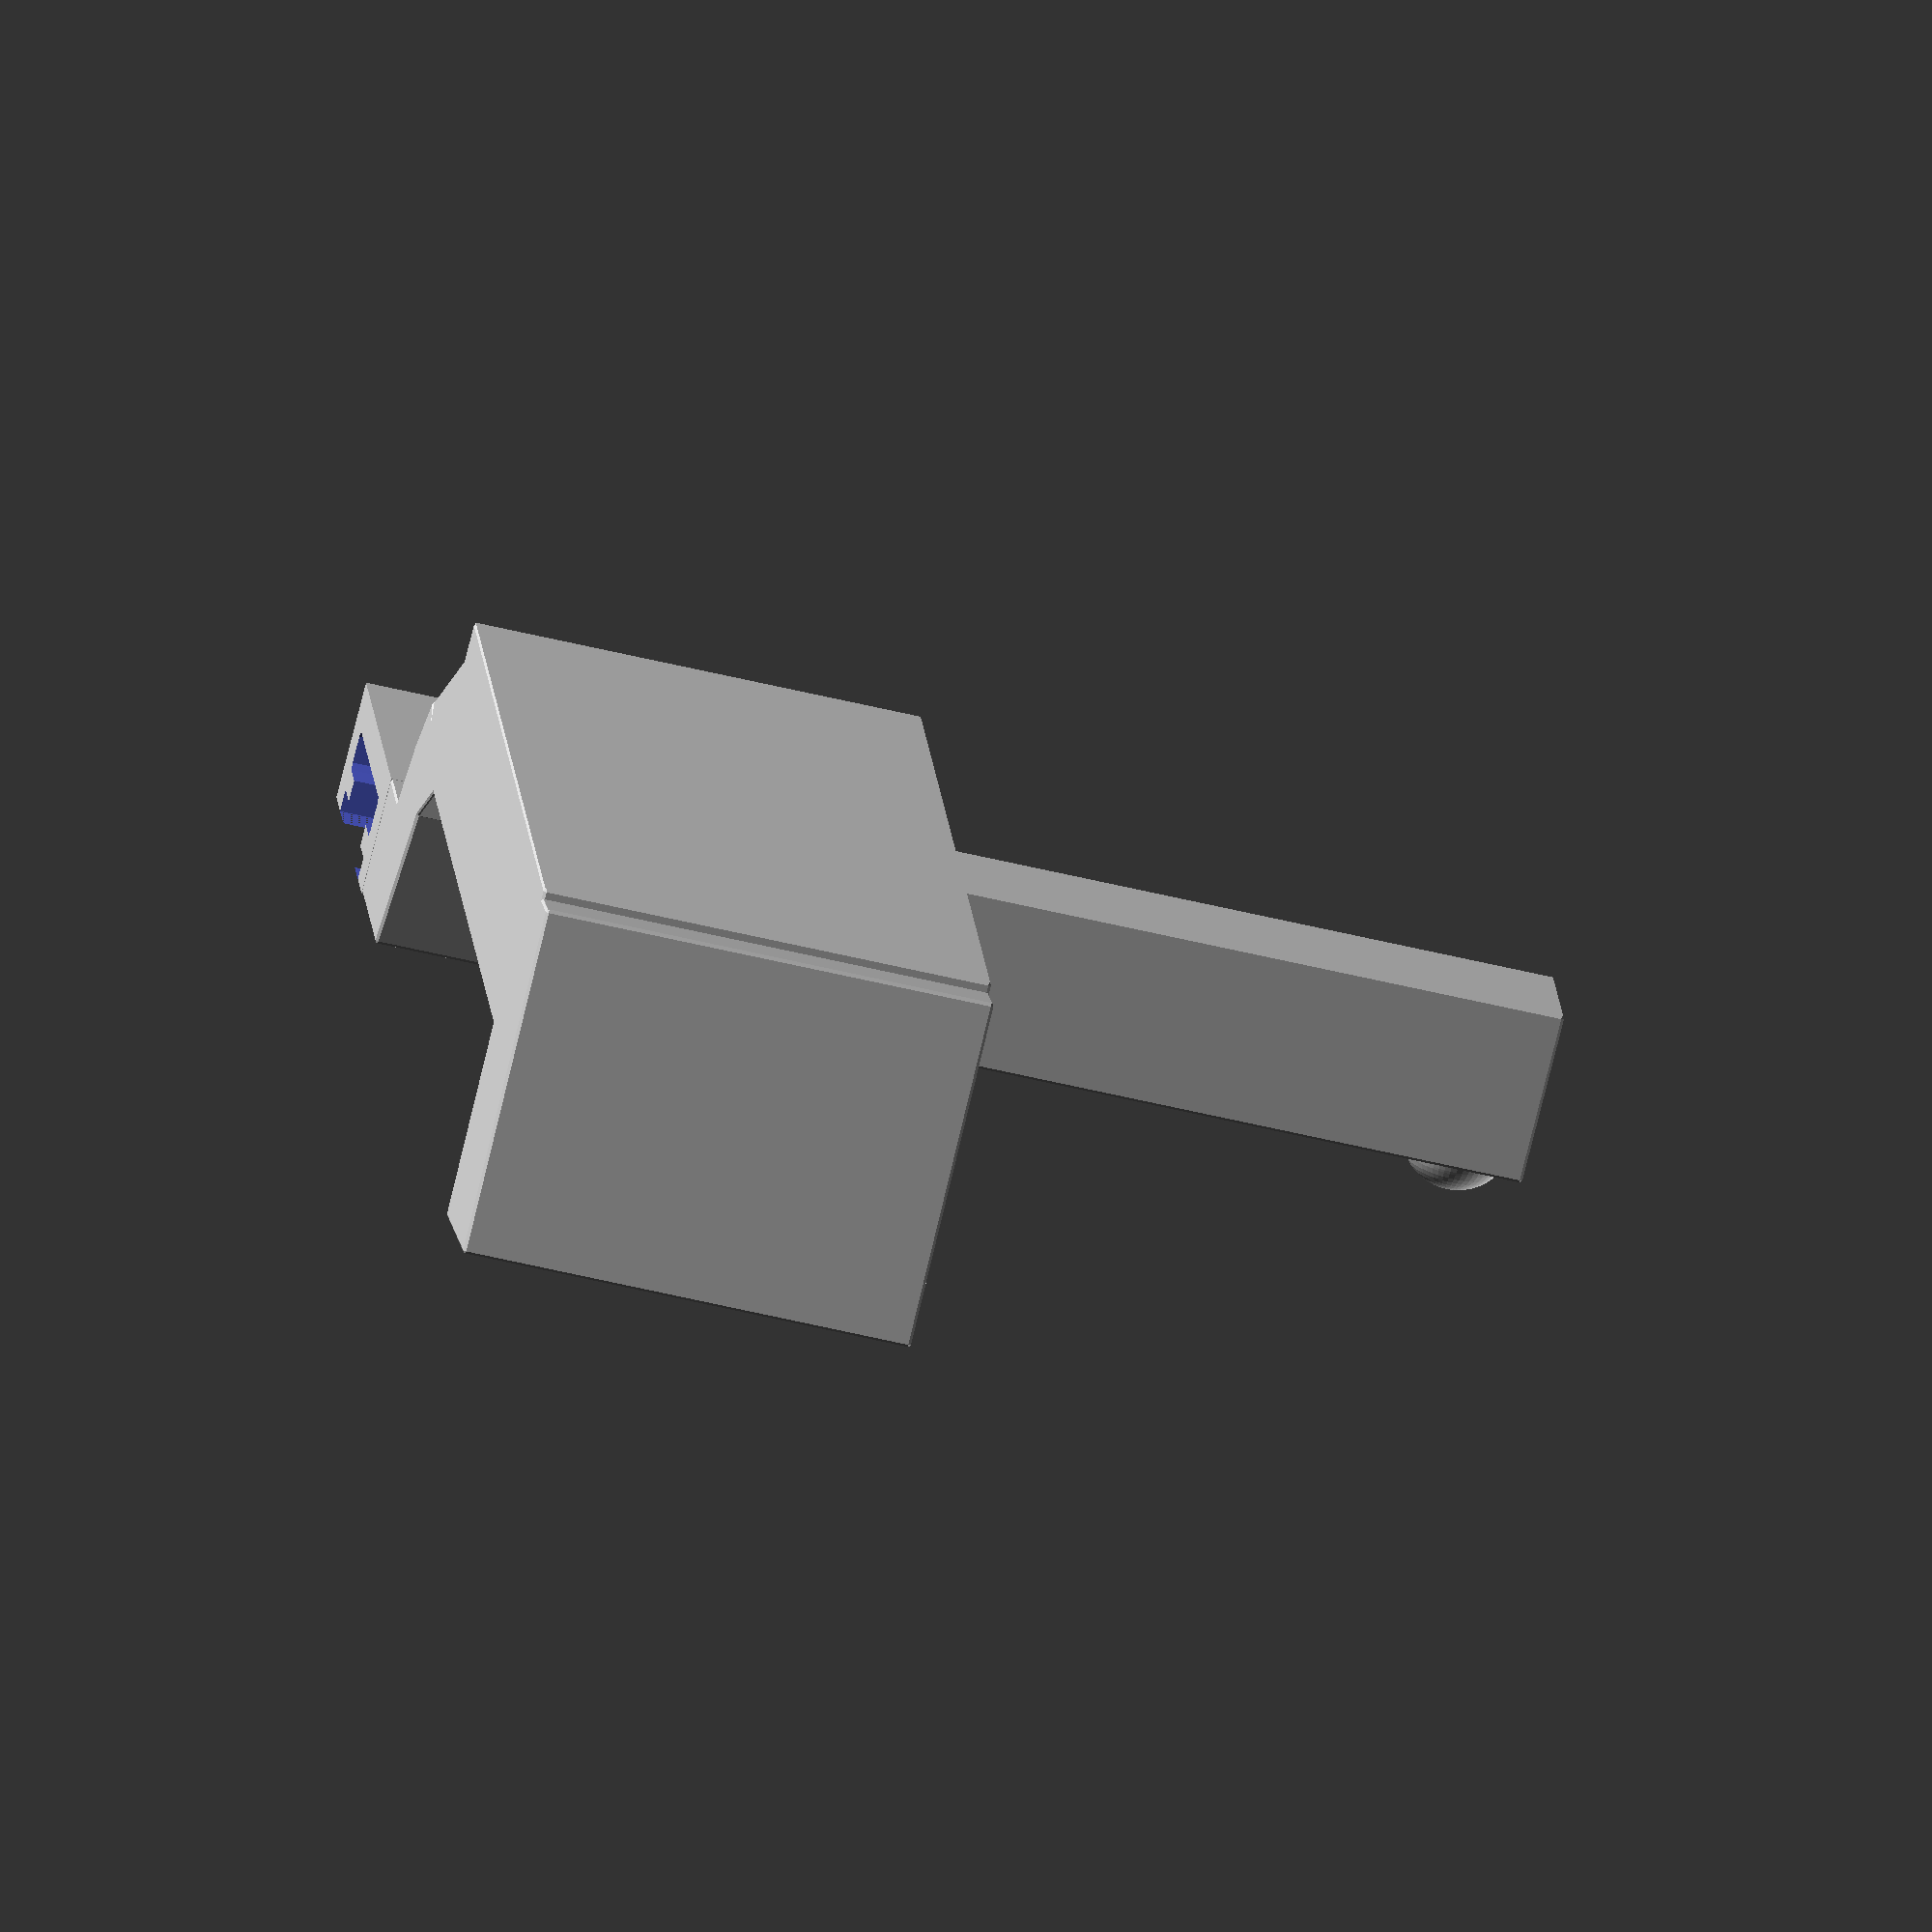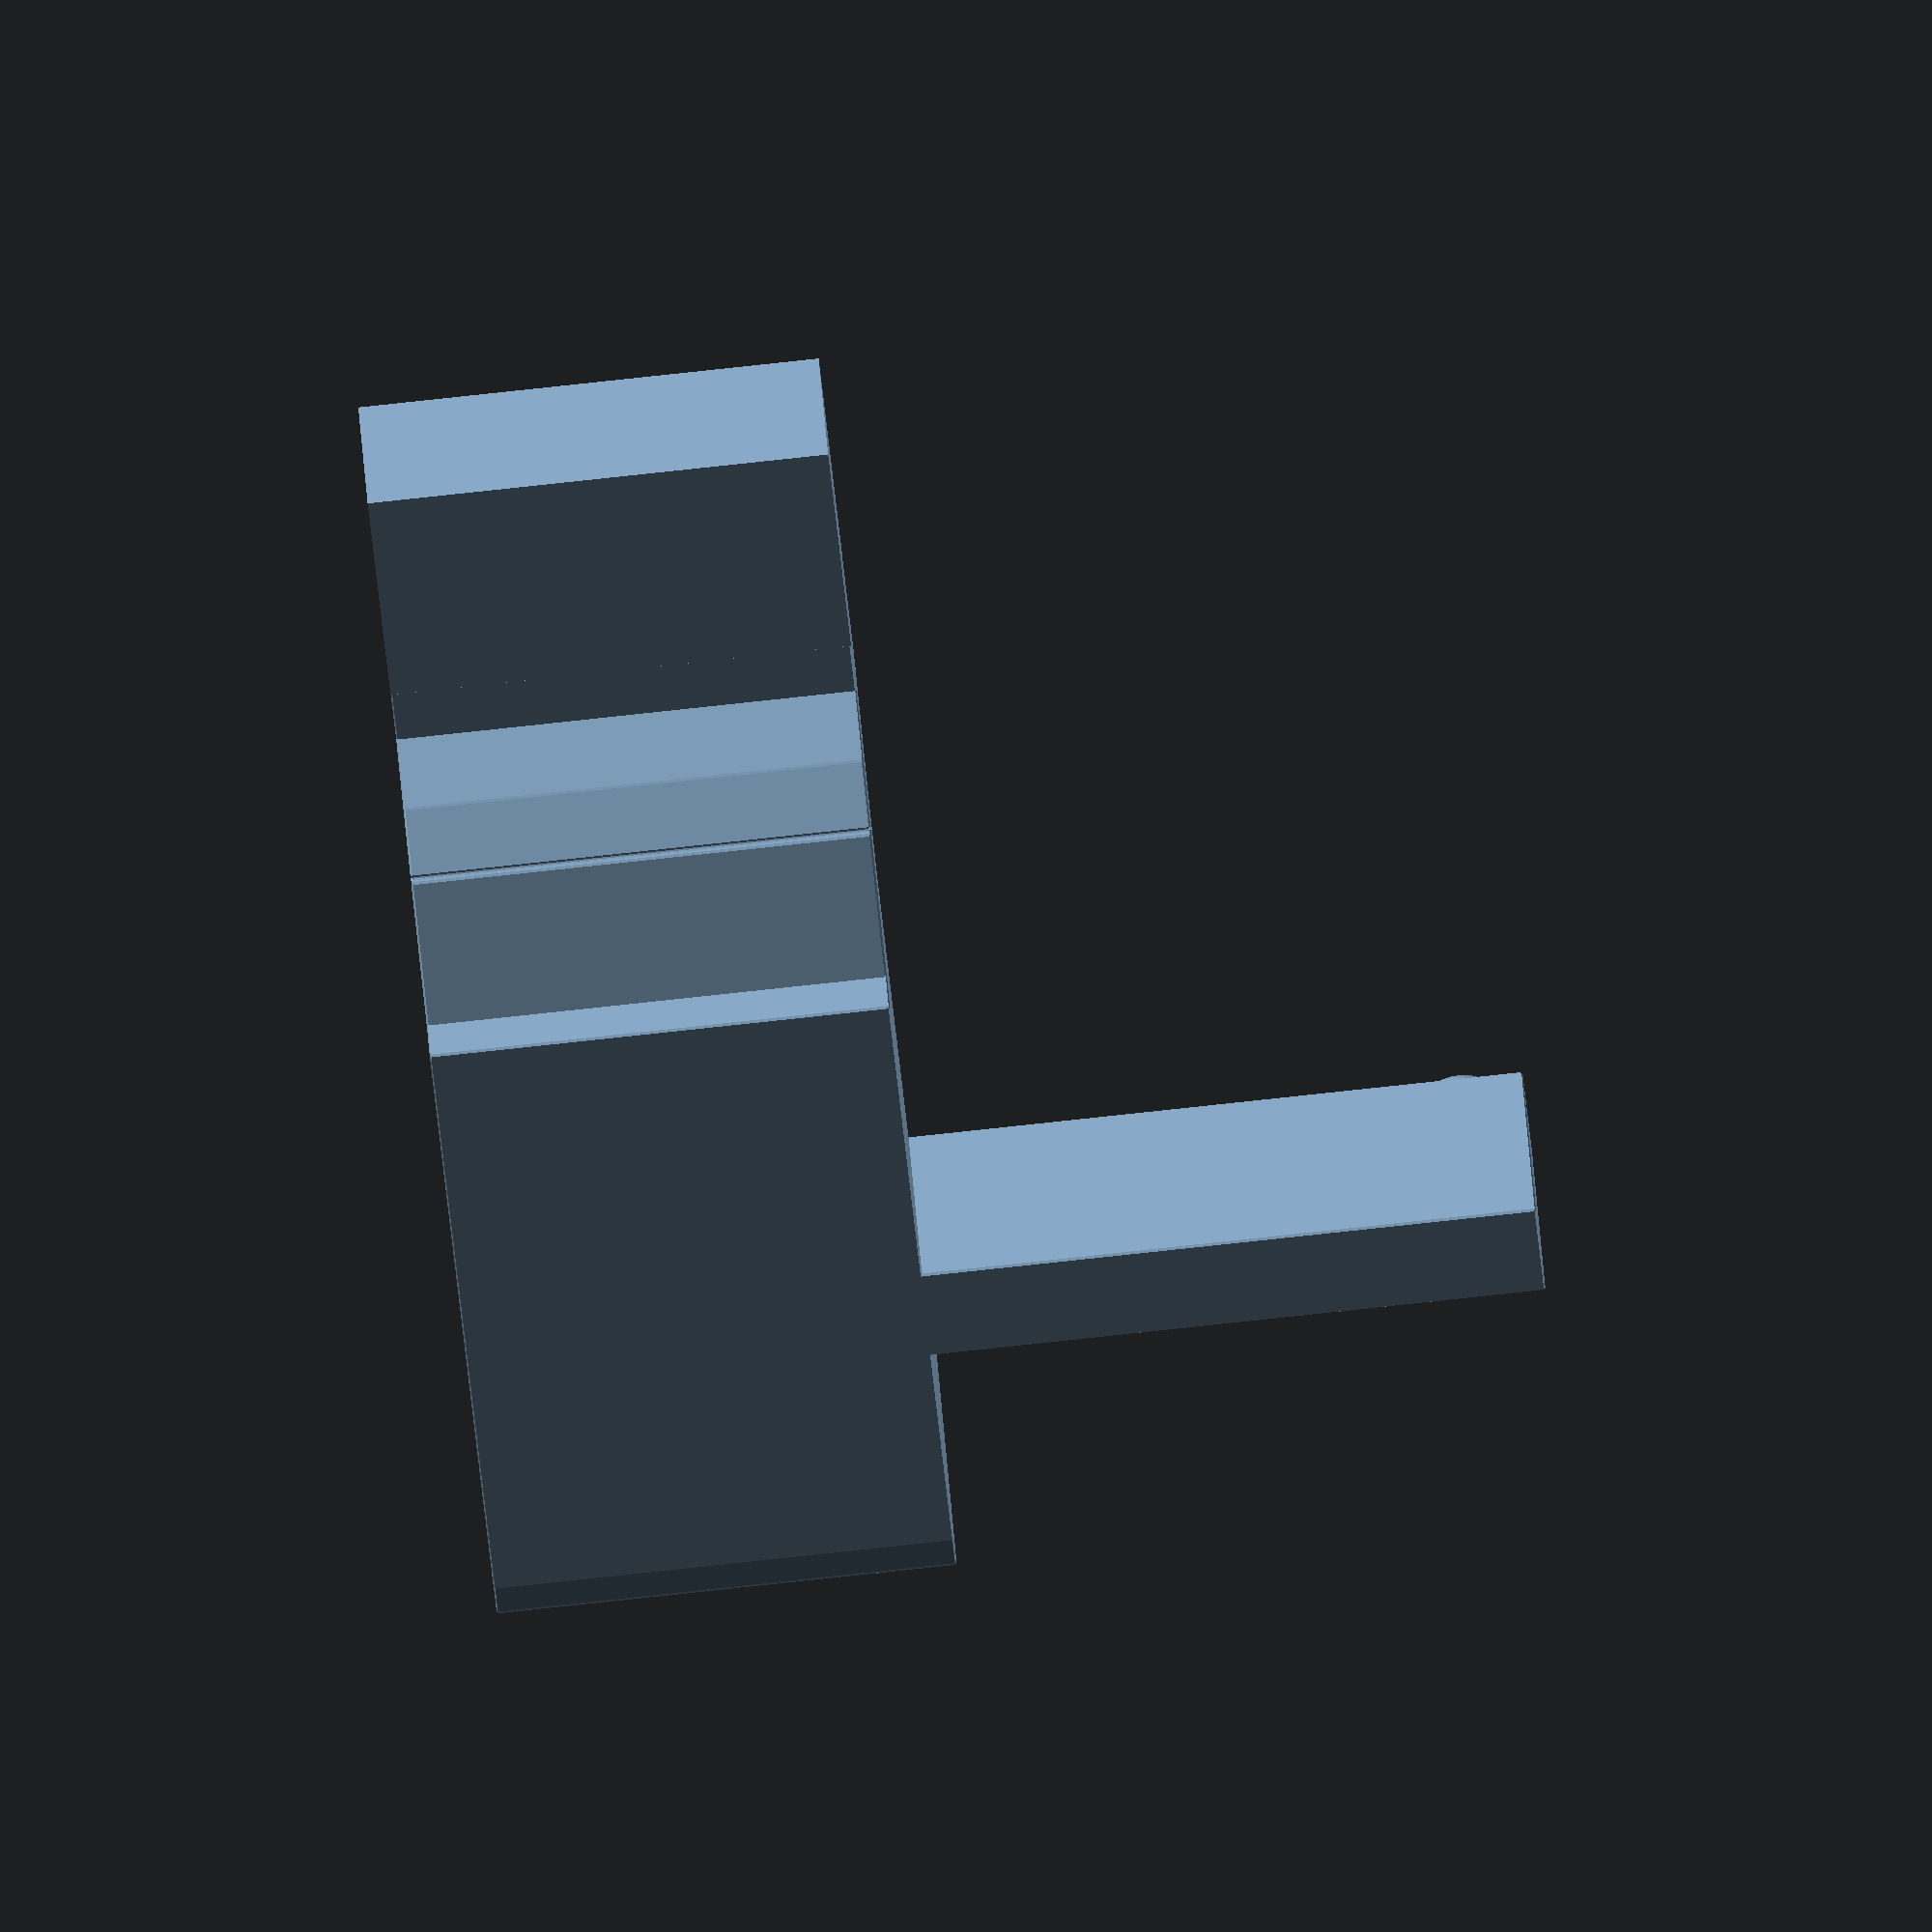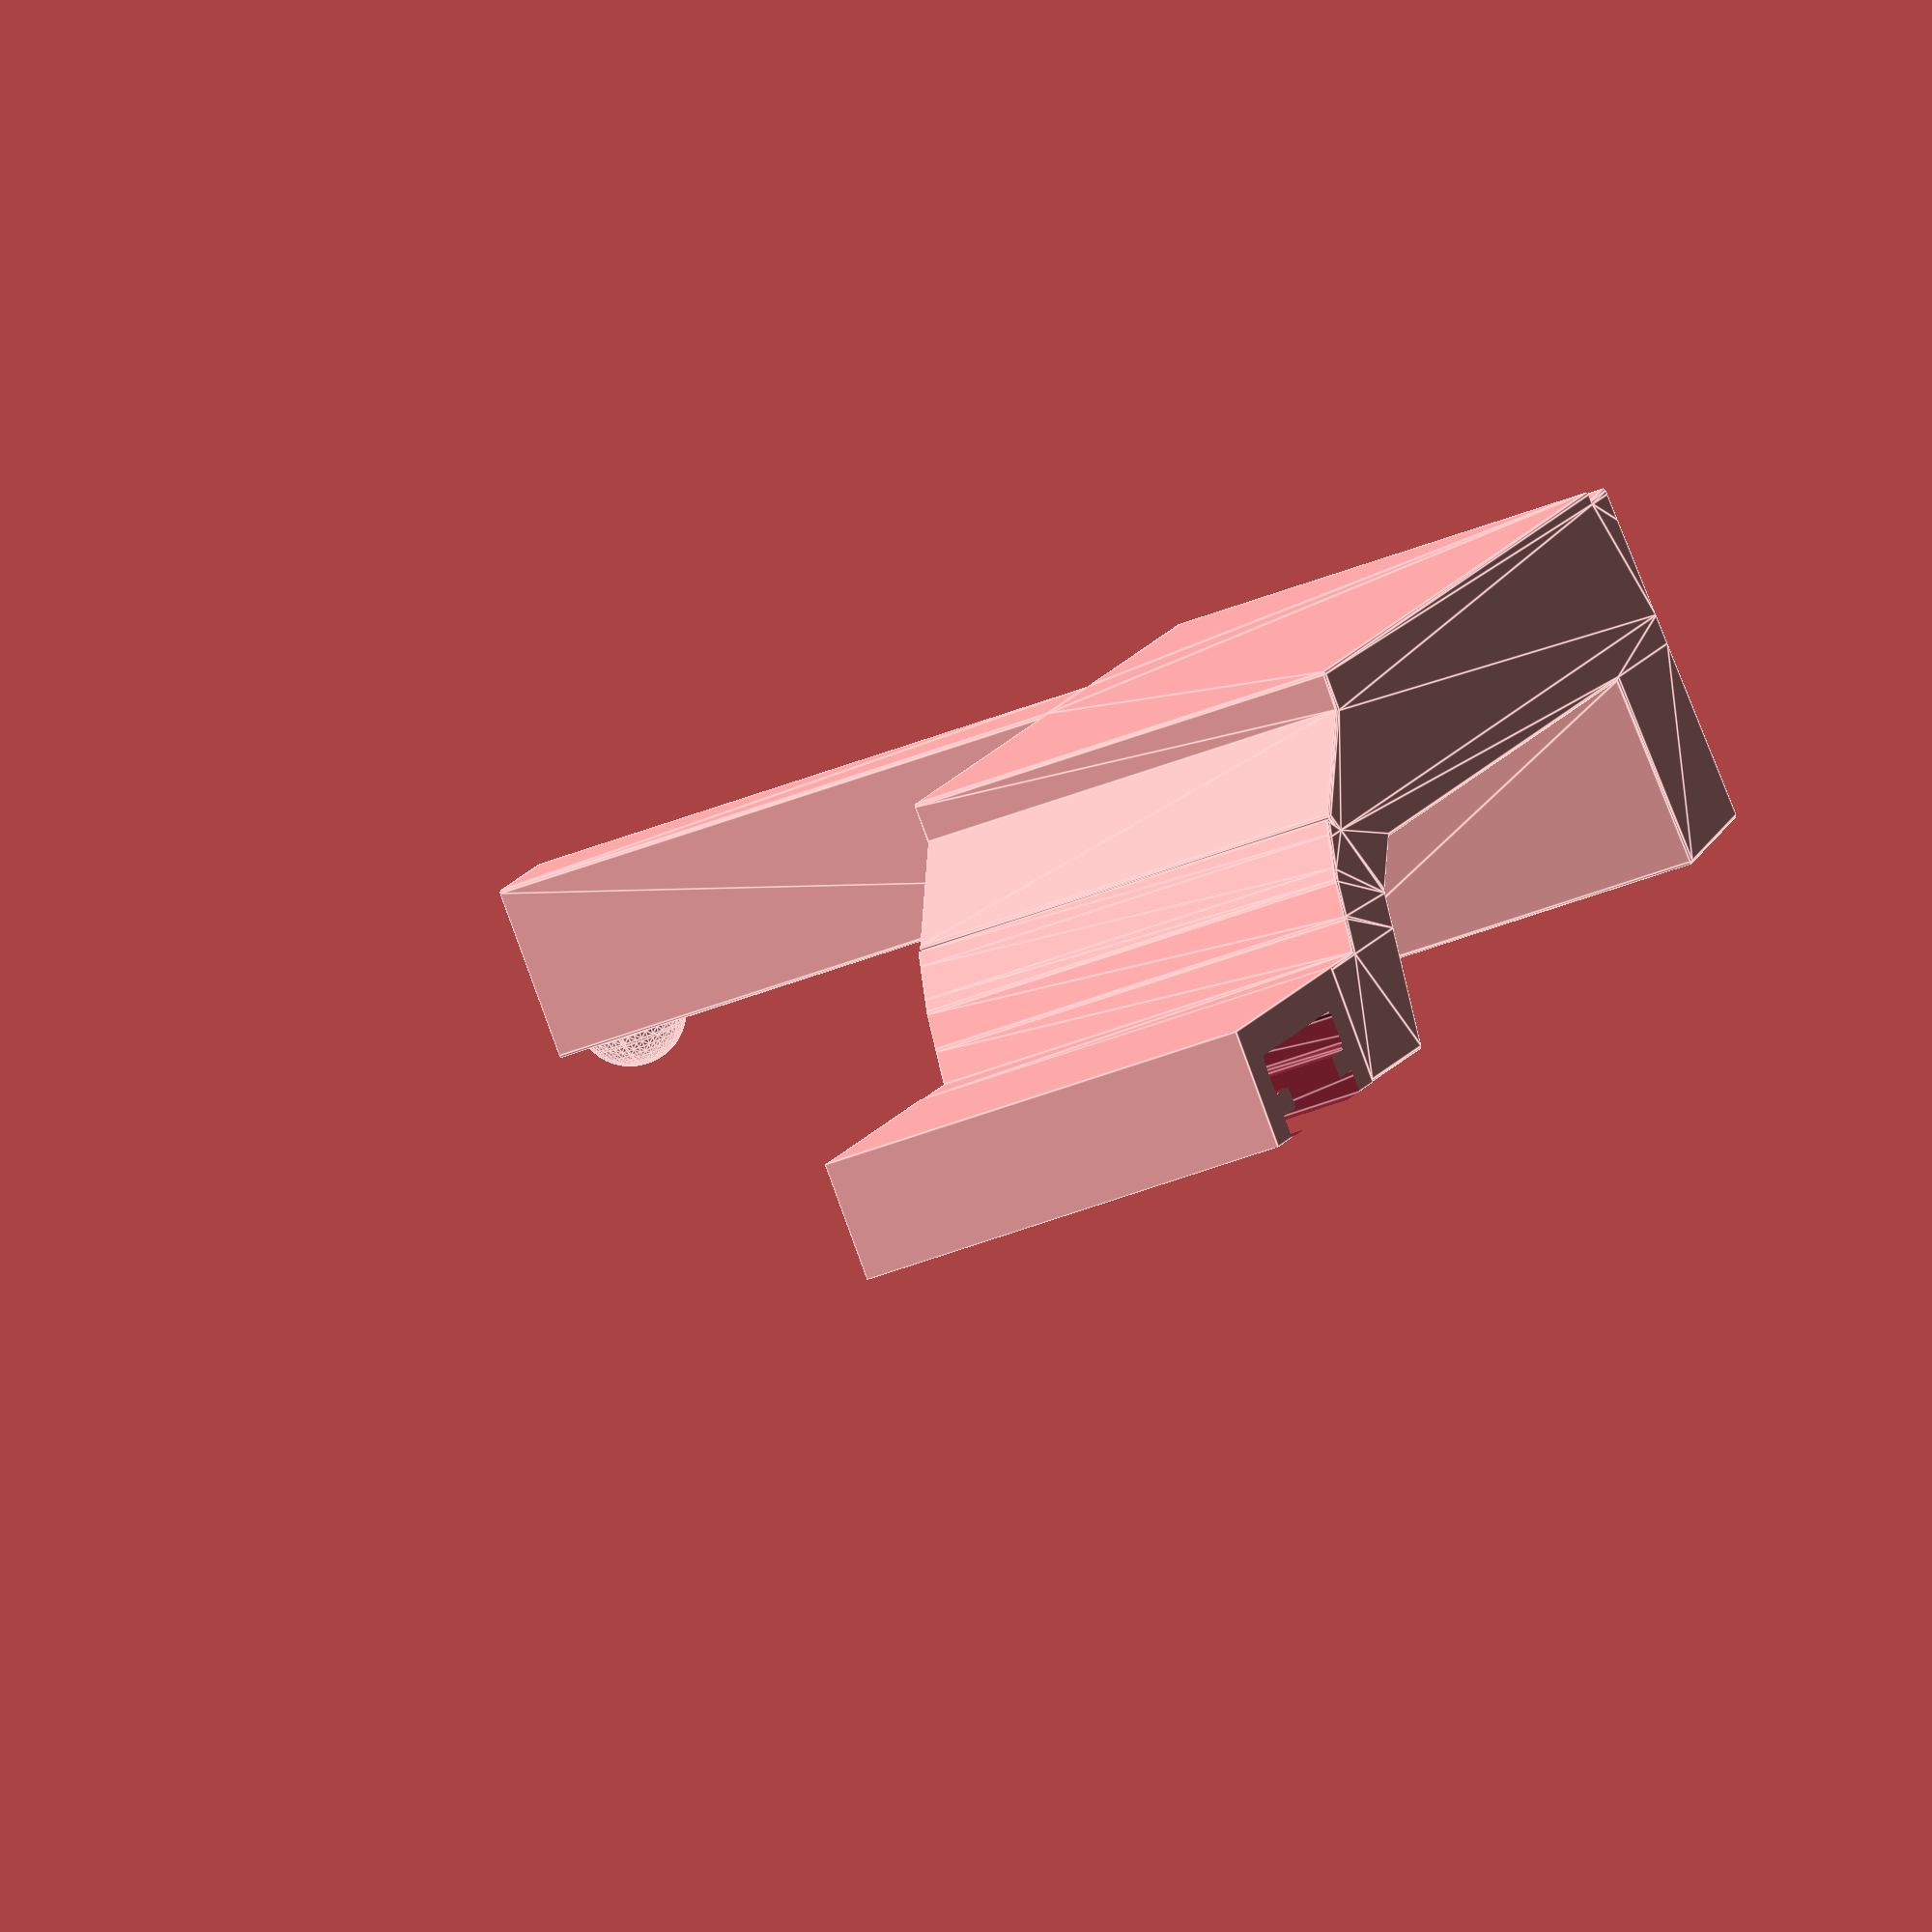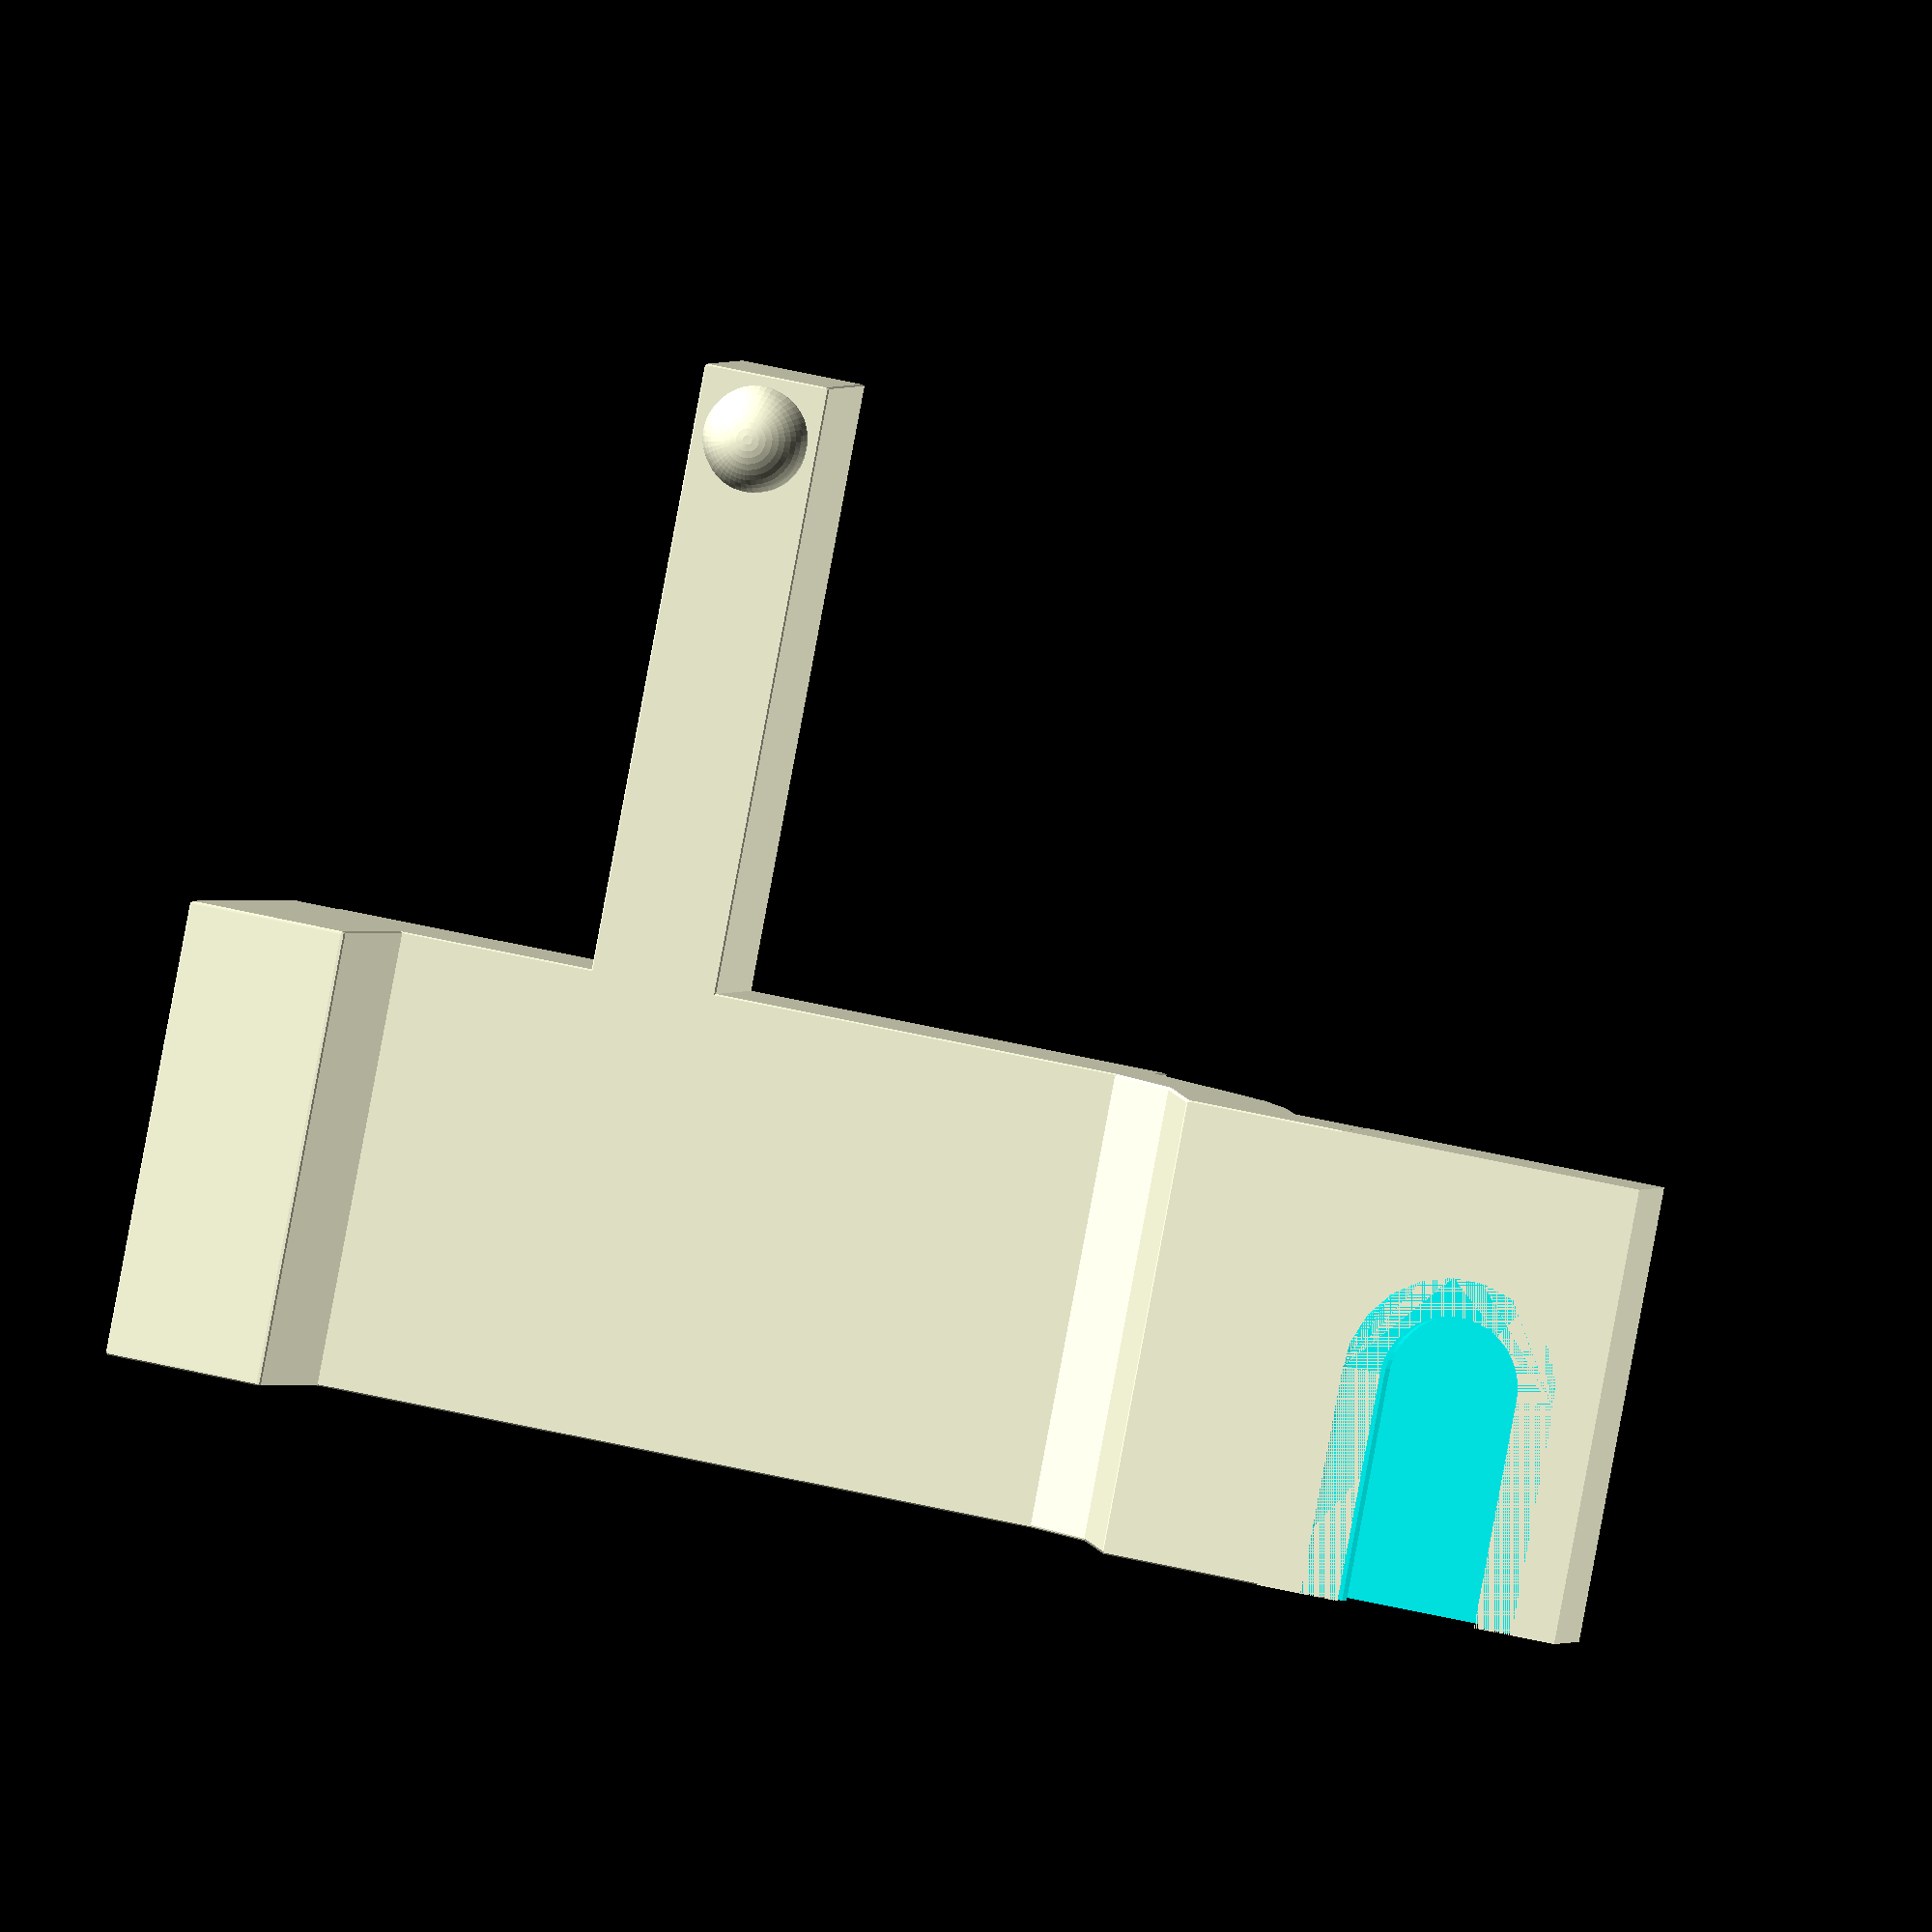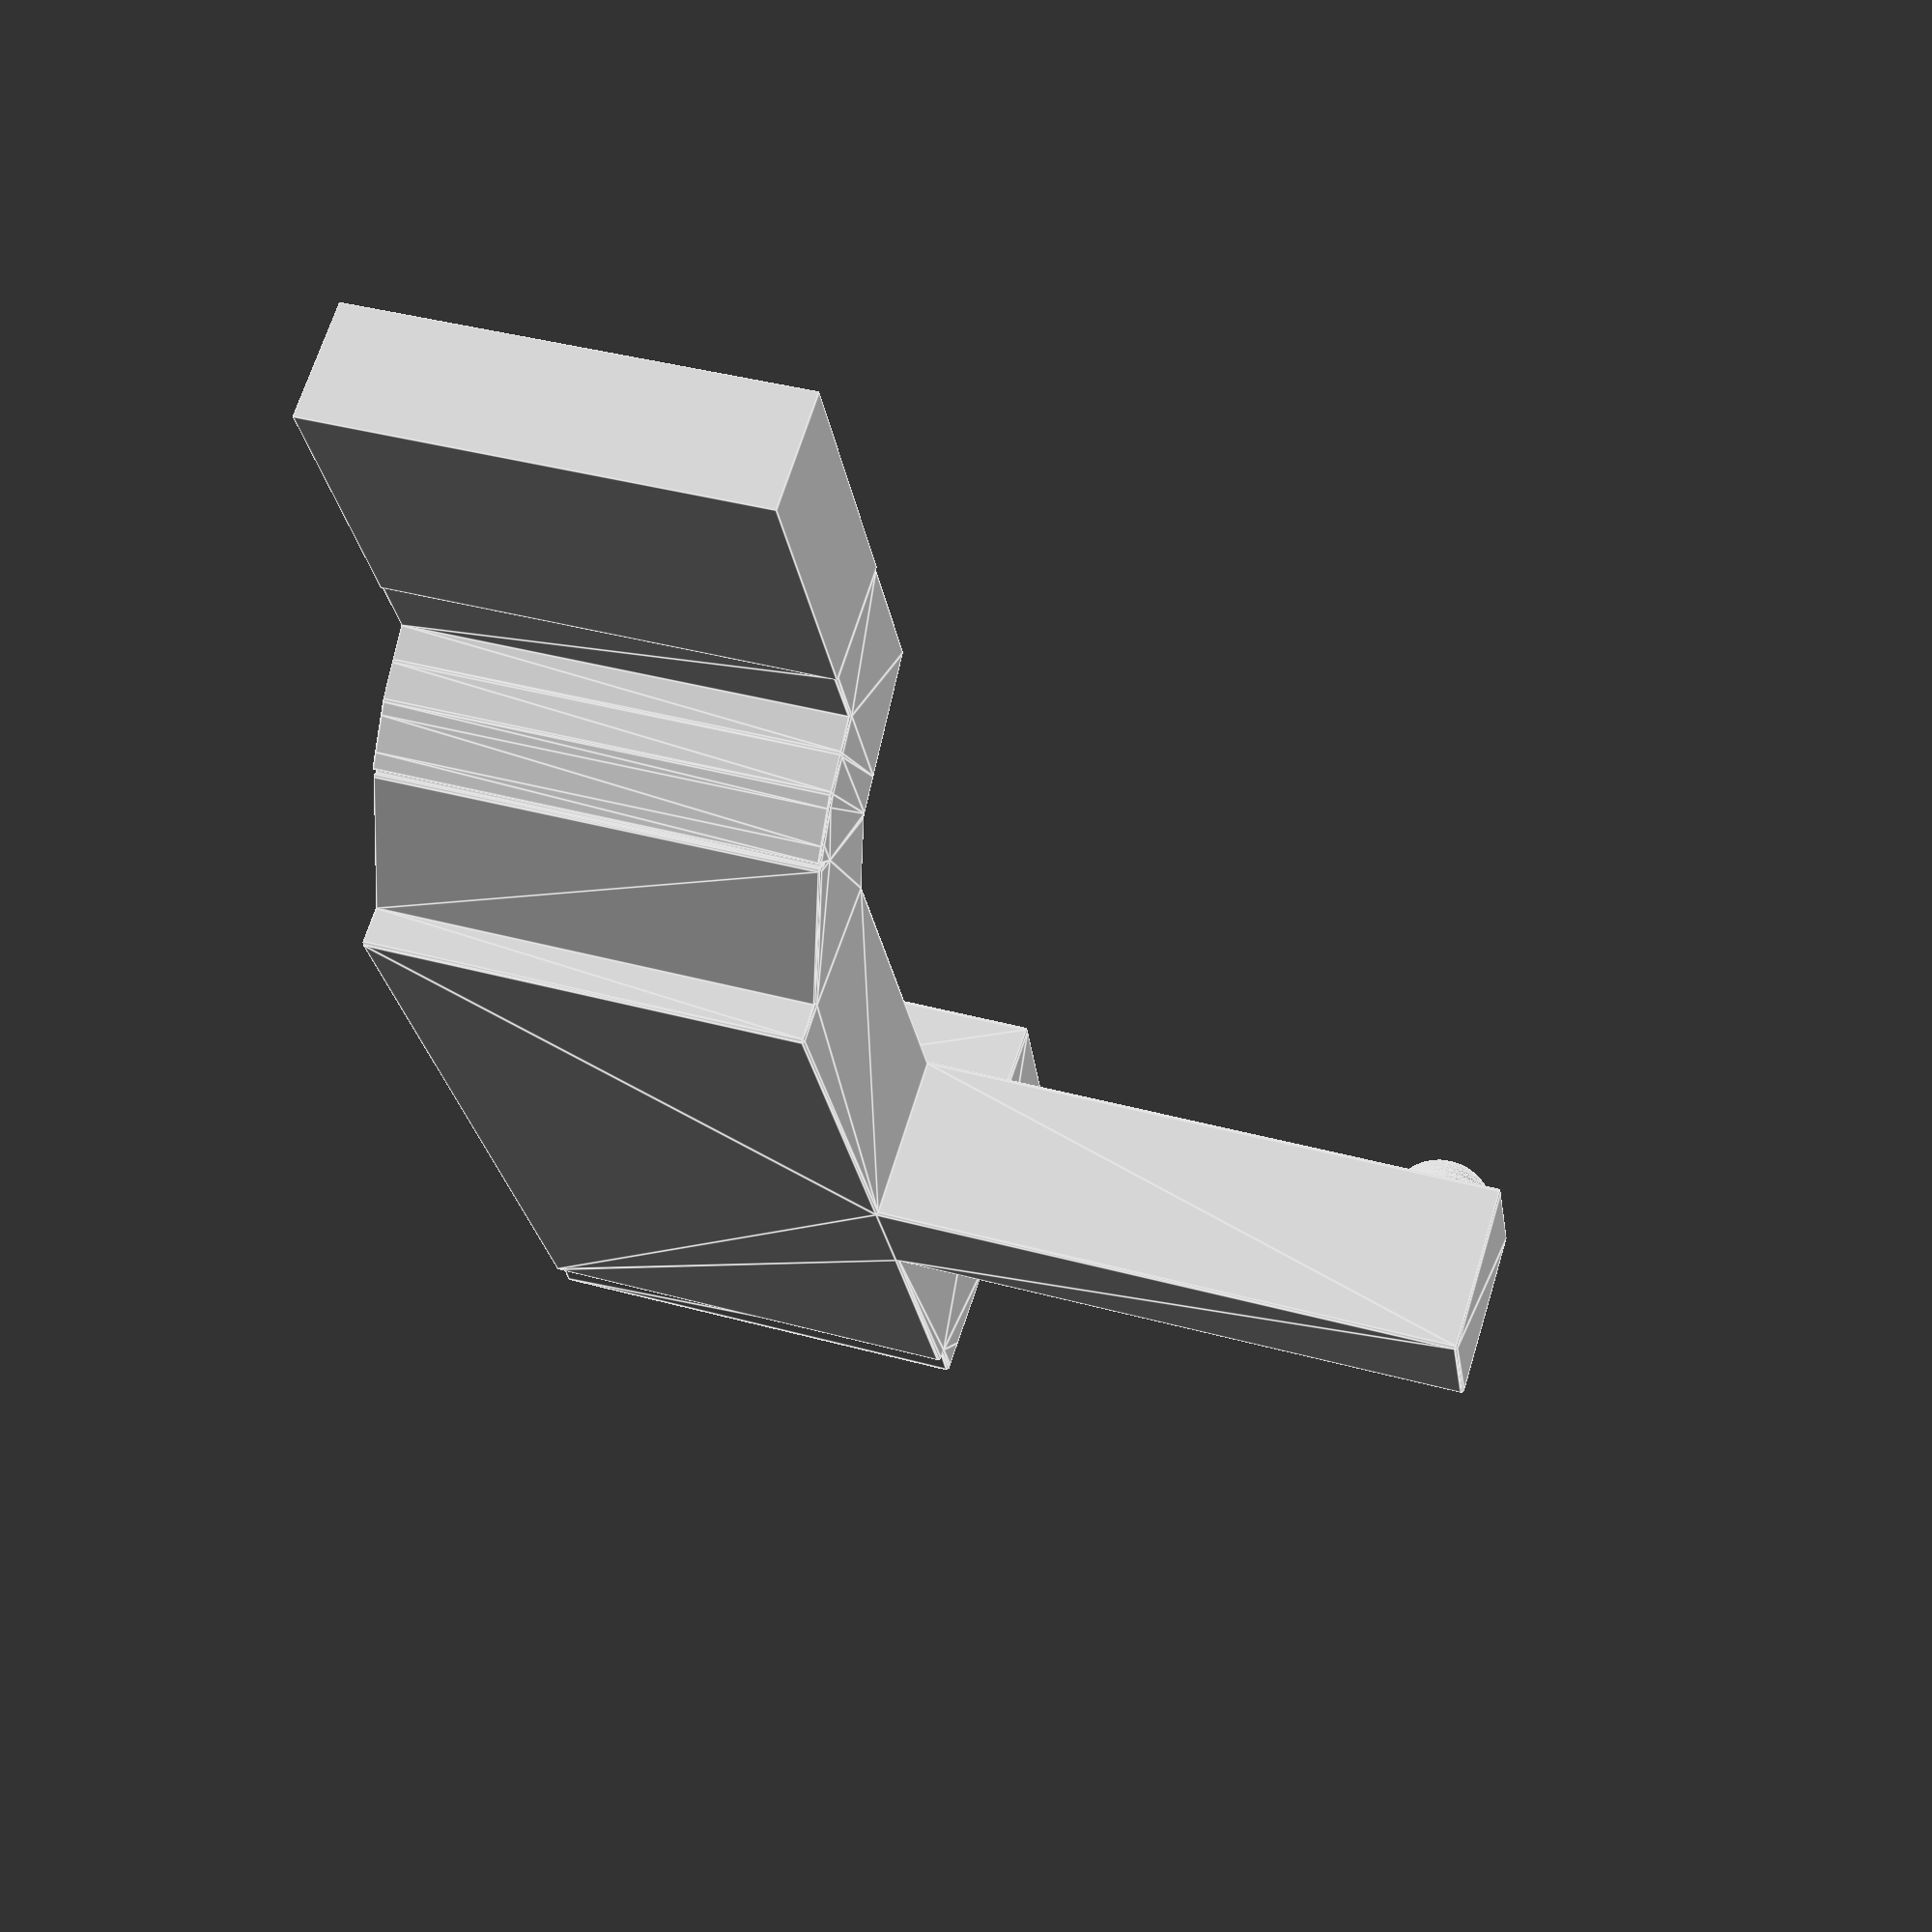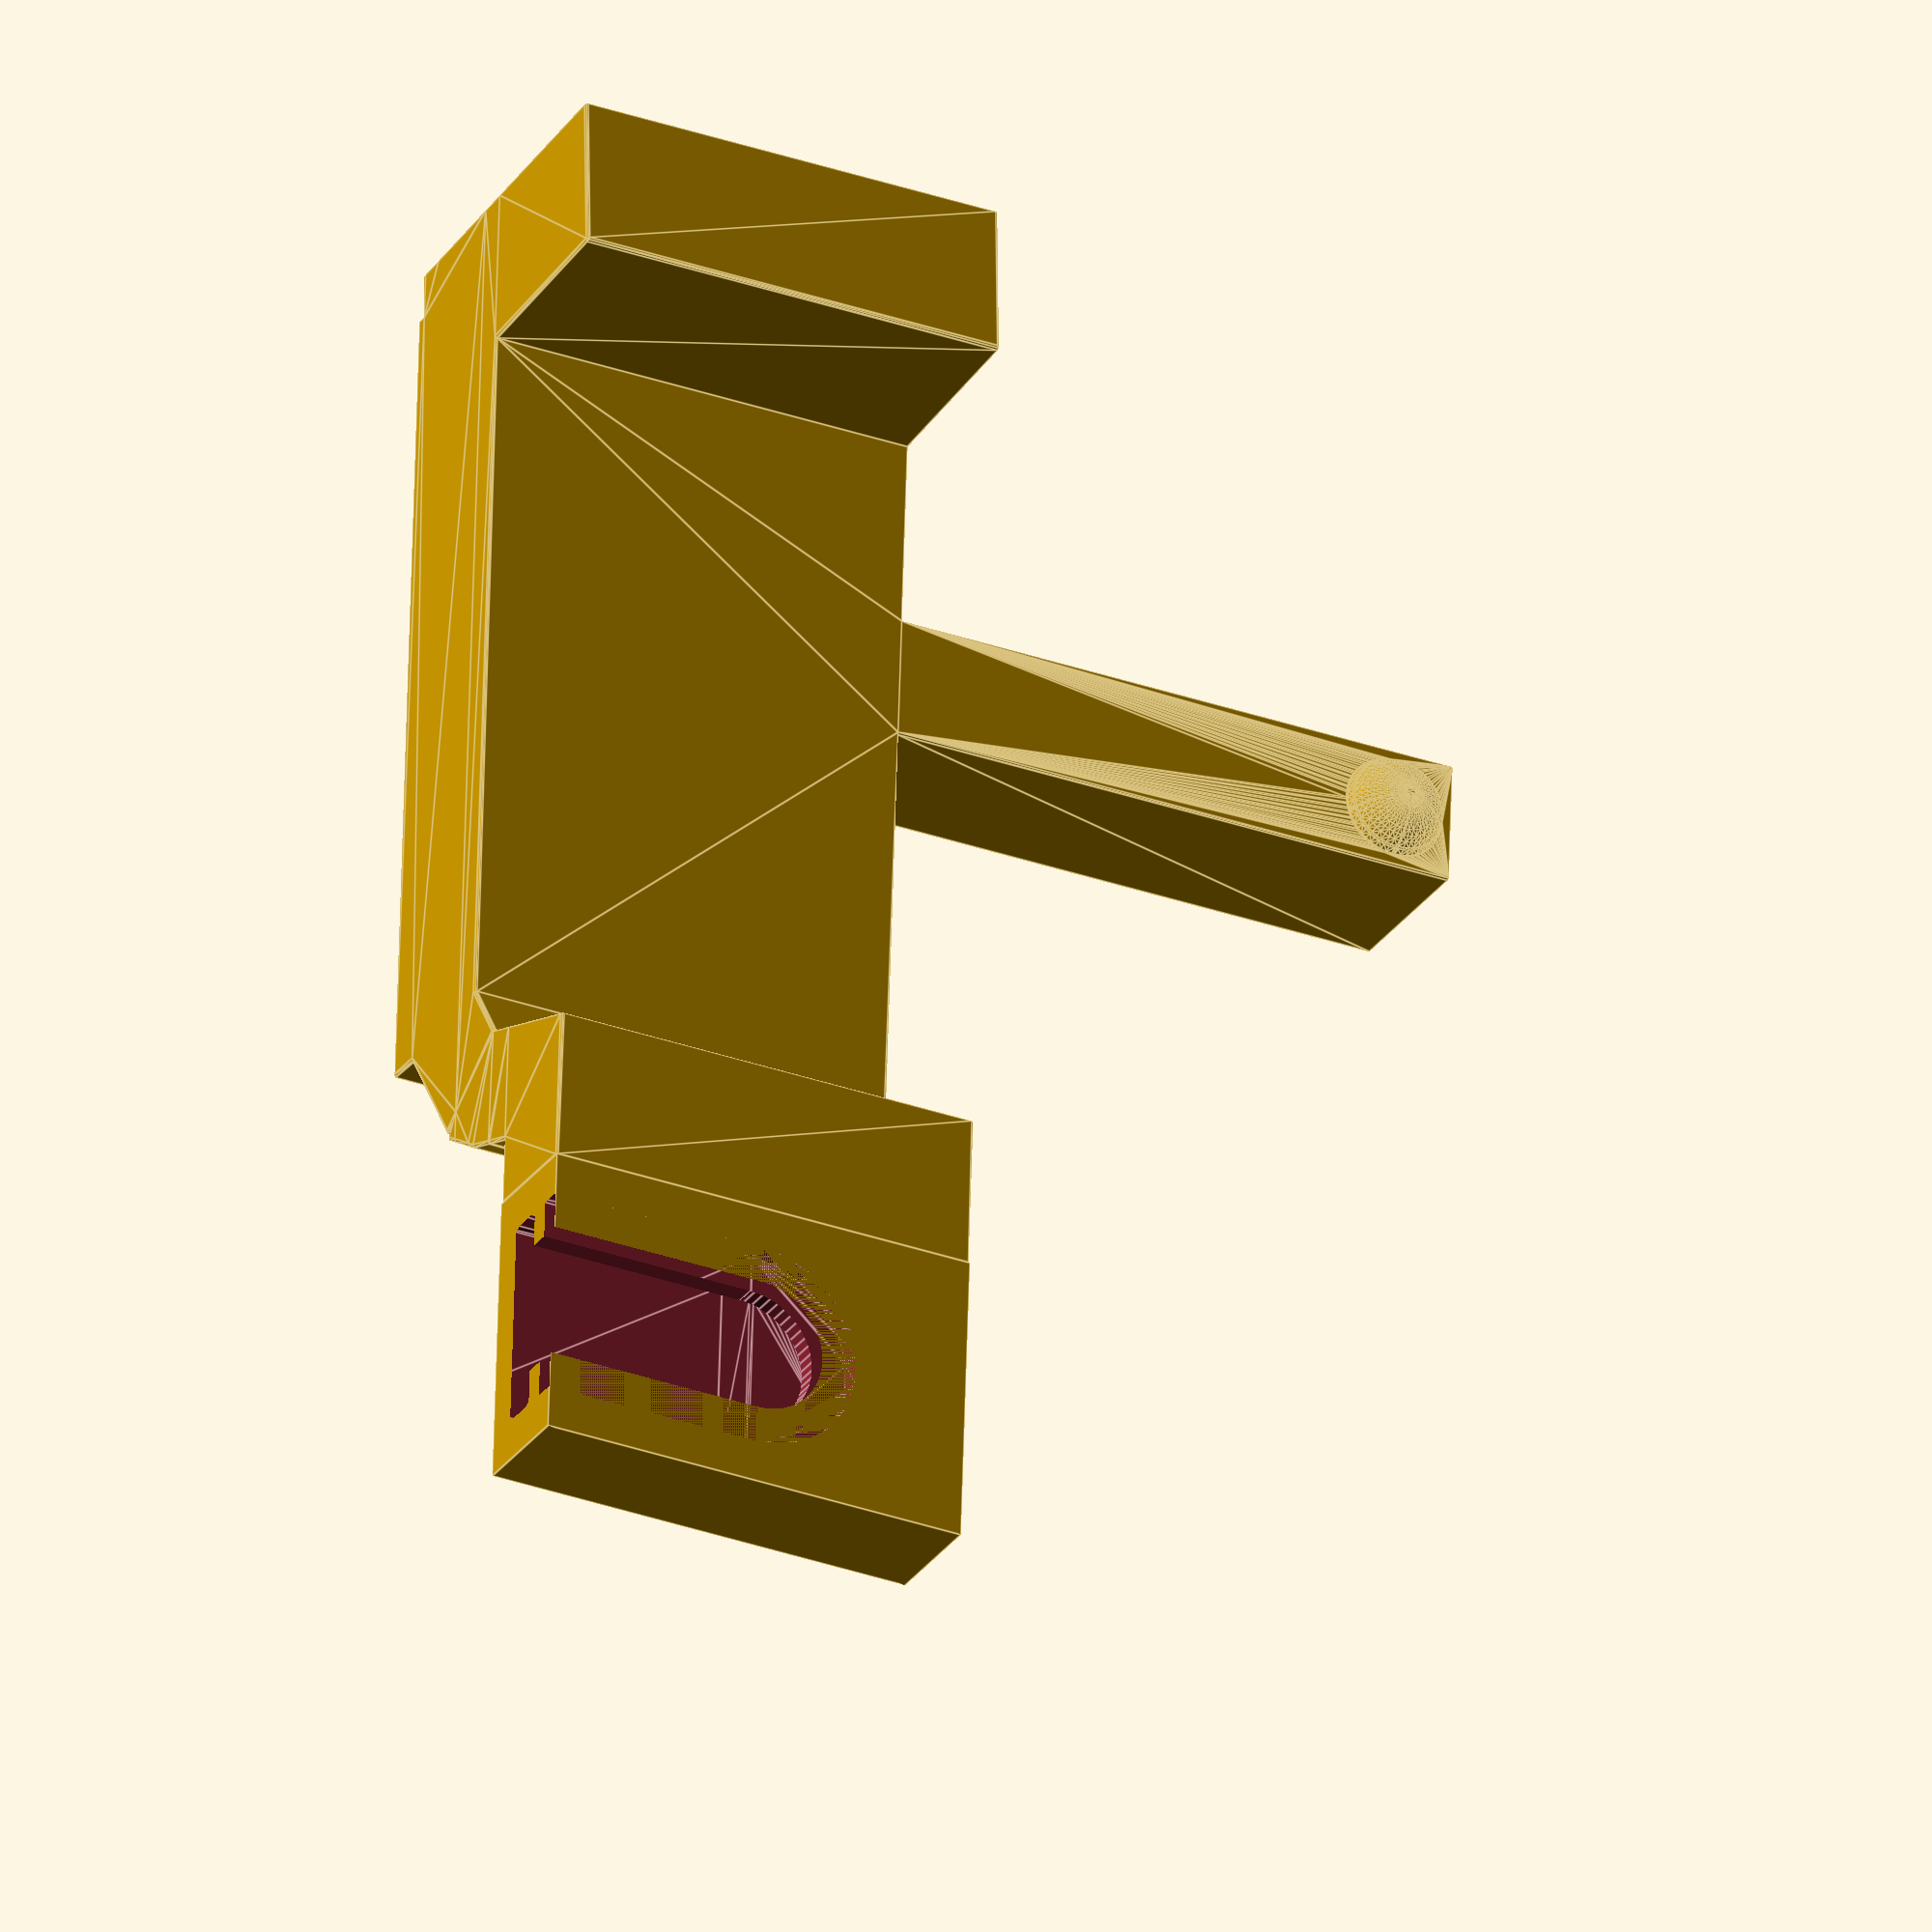
<openscad>
HOOK_RADIUS = 6.6;
INNER_HOOK_RADIUS = 4.6;
MOUNT_FRAME_CIRCUS_WIDTH = 1.5;

TOLERANCE = 0.5;
HOOK_WIDTH = 1.8;
INNER_HOOK_WIDTH = 1.4;

module hook_entry() {
    translate([0, 0, TOLERANCE + INNER_HOOK_WIDTH+MOUNT_FRAME_CIRCUS_WIDTH])
    minkowski() {
        union() {
            cylinder(h=HOOK_WIDTH, r=HOOK_RADIUS, $fn=50);
            translate([0, -HOOK_RADIUS, 0])
            cube([20, 2 * HOOK_RADIUS, HOOK_WIDTH]);
        }
        sphere(r=TOLERANCE);
    }
    translate([0, 0, -1])
    union() {
        cylinder(h=INNER_HOOK_WIDTH + 5, r=INNER_HOOK_RADIUS, $fn=50);
        translate([0, -INNER_HOOK_RADIUS, 0])
        cube([20, 2 * INNER_HOOK_RADIUS, INNER_HOOK_WIDTH + 4]);
    }
    linear_extrude(height=MOUNT_FRAME_CIRCUS_WIDTH) {
        offset(r=TOLERANCE) {
            translate([0, -HOOK_RADIUS, 0])
            square([20, 2 * HOOK_RADIUS]);
            circle(r=HOOK_RADIUS, $Fn=50);
        }
    }
}

module hook_with_hull_entry() {
    HOOK_RADIUS = 6.6;
    INNER_HOOK_RADIUS = 5.6;
    MOUNT_FRAME_CIRCUS_WIDTH = 1.7;

    TOLERANCE = 0.5;
    HOOK_WIDTH = 1.3;
    INNER_HOOK_WIDTH = 1.2;
    translate([0, 0, MOUNT_FRAME_CIRCUS_WIDTH])
    hull() {
        translate([0, 0, TOLERANCE + INNER_HOOK_WIDTH])
        minkowski() {
            union() {
                cylinder(h=HOOK_WIDTH, r=HOOK_RADIUS, $fn=50);
                translate([0, -HOOK_RADIUS, 0])
                cube([20, 2 * HOOK_RADIUS, HOOK_WIDTH]);
            }
            sphere(r=TOLERANCE);
        }
        translate([0, 0, 1])
        union() {
            cylinder(h=INNER_HOOK_WIDTH - 1, r=INNER_HOOK_RADIUS, $fn=50);
            translate([0, -INNER_HOOK_RADIUS, 0])
            cube([20, 2 * INNER_HOOK_RADIUS, INNER_HOOK_WIDTH - 1]);
        }
    }
    translate([0, 0, -1])
    union() {
        cylinder(h=INNER_HOOK_WIDTH + 3, r=INNER_HOOK_RADIUS, $fn=50);
        translate([0, -INNER_HOOK_RADIUS, 0])
        cube([20, 2 * INNER_HOOK_RADIUS, INNER_HOOK_WIDTH + 4]);
    }
    linear_extrude(height=MOUNT_FRAME_CIRCUS_WIDTH) {
        offset(r=TOLERANCE) {
            translate([0, -HOOK_RADIUS, 0])
            square([20, 2 * HOOK_RADIUS]);
            circle(r=HOOK_RADIUS, $Fn=50);
        }
    }
}

BRACKET_HEIGHT = 8;
BRACKET_LENGTH = 30;
BRACKET_WIDTH = 20;

MOUNT_FIRST_LENGTH = 10.3;
MOUNT_SECOND_LENGTH = 5;

FRAME_LENGTH = 50.2;

MOUNT_TOP_LENGTH_EXTRA = 6.8;

module bracket() {
    difference() {
        translate([-15, -10, 0])
        cube([BRACKET_LENGTH, BRACKET_WIDTH, BRACKET_HEIGHT]);
        hook_entry();
    }
}



//rotate(v=[0, 1, 0], a=-90)
//foo();

ADJUSTMENT_1 = 2.5;
ADJUSTMENT_2 = 0.5;
ADJUSTMENT_3 = 0.1;

DISTANCE_HOLD_X = 28;
DISTANCE_HOLD_Y = 35;
DISTANCE_HOLD_Y_LEFT = 40;


module bracket_mount_bottom(x, width, height, angle, notch_radius = 3.5) {
    roundness = 0.2;
    width = width - 2 * roundness;
    height = height - 2 * roundness;
    translate([0, roundness, roundness])
    minkowski() {
        union() {
            // hold
            cube([x, width, height]);
            translate([x, 0, 0])
            // first bend
            rotate(v=[0, 1, 0], a=(angle - 180))
            cube([x + ADJUSTMENT_3, width, height]);
            // joint 
            joint_vertex_angle = 180 - angle - 45;
            joint_base_angle = 0.5 * (180 - joint_vertex_angle);
            inner_joint_size = 2 * cos(joint_base_angle) * height;
            // complicated walk along edges and geometry...
            first_slanted_cube_inner_diagonal_length = sqrt((x+ADJUSTMENT_3) * (x+ADJUSTMENT_3) + height * height);
            first_slanted_cube_inner_diagonal_angle = acos((x+ADJUSTMENT_3) / first_slanted_cube_inner_diagonal_length);
            angle_pointing_to_final_loc = angle - first_slanted_cube_inner_diagonal_angle;
            pos_x = x - cos(angle_pointing_to_final_loc) * first_slanted_cube_inner_diagonal_length;
            pos_z = sin(angle_pointing_to_final_loc) * first_slanted_cube_inner_diagonal_length;
            // ugh...
            angle_1 = acos(pos_z / first_slanted_cube_inner_diagonal_length);
            joint_offset_down = 90 - angle_1 - (90 - first_slanted_cube_inner_diagonal_angle) + (90 - joint_base_angle);
            joint_x = sin(joint_base_angle) * height;
            translate([pos_x, 0, pos_z])
            rotate(v=[0, 1, 0], a = joint_offset_down)
            cube([joint_x, width, inner_joint_size + sqrt(60) * ADJUSTMENT_3]);
            // second diagonal
            pos_x_mid = (x+ADJUSTMENT_3) + cos(180-angle) * (x+ADJUSTMENT_3) - ADJUSTMENT_3;
            pos_z_mid = sin(180 -angle) * (x+ADJUSTMENT_3) + ADJUSTMENT_3;
            translate([pos_x_mid, 0, pos_z_mid])
            rotate(v=[0, 1, 0], a=-35)
            // not sure why the + 2.5...
            cube([2 * MOUNT_SECOND_LENGTH + ADJUSTMENT_1, width, height]);
            // final frame
            pos_x_frame=pos_x_mid + cos(45) * MOUNT_SECOND_LENGTH;
            pos_z_frame = pos_z_mid + sin(45) * MOUNT_SECOND_LENGTH;
            final_height = sqrt(2) * height;
            translate([pos_x_frame, 0, pos_z_frame-ADJUSTMENT_2])
            cube([FRAME_LENGTH + 0.5 * x, width, final_height+ADJUSTMENT_2]);
            // hold
            translate([pos_x_frame + FRAME_LENGTH, 0, 0])
            rotate(v=[0, 1, 0], a=-5)
            cube([x, width, final_height+pos_z]);
            //translate([pos_x_frame + DISTANCE_HOLD_X, -DISTANCE_HOLD_Y, pos_z_frame-ADJUSTMENT_2])
            //cube([8, DISTANCE_HOLD_Y, final_height+ADJUSTMENT_2]);
            //translate([pos_x_frame + DISTANCE_HOLD_X + 4, -DISTANCE_HOLD_Y + notch_radius + 0.5, pos_z_frame-ADJUSTMENT_2+1])
            //sphere(r = notch_radius, $fn=50);
            translate([pos_x_frame + DISTANCE_HOLD_X, width, pos_z_frame-ADJUSTMENT_2])
            cube([8, DISTANCE_HOLD_Y_LEFT, final_height+ADJUSTMENT_2]);
            translate([pos_x_frame + DISTANCE_HOLD_X + 4, width + DISTANCE_HOLD_Y_LEFT - notch_radius - 0.5, pos_z_frame-ADJUSTMENT_2+1])
            sphere(r = notch_radius, $fn=50);
        }
        sphere(r=roundness);
    }
}

module bracket_mount_top(x, width, height, angle) {
    roundness = 0.2;
    width = width - 2 * roundness;
    height = height - 2 * roundness;
    leg_out_size = x + MOUNT_TOP_LENGTH_EXTRA;
    translate([0, roundness, roundness])
    minkowski() {
        union() {
            // hold
            cube([leg_out_size, width, height]);
            translate([MOUNT_TOP_LENGTH_EXTRA, 0, 0]) {
                translate([x, 0, 0])
                // first bend
                rotate(v=[0, 1, 0], a=(angle - 180))
                cube([x + ADJUSTMENT_3, width, height]);
                // joint 
                joint_vertex_angle = 180 - angle - 45;
                joint_base_angle = 0.5 * (180 - joint_vertex_angle);
                inner_joint_size = 2 * cos(joint_base_angle) * height;
                // complicated walk along edges and geometry...
                first_slanted_cube_inner_diagonal_length = sqrt((x+ADJUSTMENT_3) * (x+ADJUSTMENT_3) + height * height);
                first_slanted_cube_inner_diagonal_angle = acos((x+ADJUSTMENT_3) / first_slanted_cube_inner_diagonal_length);
                angle_pointing_to_final_loc = angle - first_slanted_cube_inner_diagonal_angle;
                pos_x = x - cos(angle_pointing_to_final_loc) * first_slanted_cube_inner_diagonal_length;
                pos_z = sin(angle_pointing_to_final_loc) * first_slanted_cube_inner_diagonal_length;
                // ugh...
                angle_1 = acos(pos_z / first_slanted_cube_inner_diagonal_length);
                joint_offset_down = 90 - angle_1 - (90 - first_slanted_cube_inner_diagonal_angle) + (90 - joint_base_angle);
                joint_x = sin(joint_base_angle) * height;
                translate([pos_x, 0, pos_z])
                rotate(v=[0, 1, 0], a = joint_offset_down)
                cube([joint_x, width, inner_joint_size + sqrt(60) * ADJUSTMENT_3]);
                // second diagonal
                pos_x_mid = (x+ADJUSTMENT_3) + cos(180-angle) * (x+ADJUSTMENT_3) - ADJUSTMENT_3;
                pos_z_mid = sin(180 -angle) * (x+ADJUSTMENT_3) + ADJUSTMENT_3;
                translate([pos_x_mid, 0, pos_z_mid])
                rotate(v=[0, 1, 0], a=-35)
                // not sure why the + 2.5...
                cube([2 * MOUNT_SECOND_LENGTH + ADJUSTMENT_1, width, height]);
                // final frame
                pos_x_frame=pos_x_mid + cos(45) * MOUNT_SECOND_LENGTH;
                pos_z_frame = pos_z_mid + sin(45) * MOUNT_SECOND_LENGTH;
                final_height = sqrt(2) * height;
                translate([pos_x_frame, 0, pos_z_frame-ADJUSTMENT_2])
                cube([x, width, final_height+ADJUSTMENT_2]);
            }
        }
        sphere(r=roundness);
    }
}

module bracket_and_mount_bottom() {
    rotate(v=[0, 1, 0], a=-90) {
        bracket();
        translate([BRACKET_LENGTH / 2, BRACKET_WIDTH / 2, 0])
        rotate(v=[0, 0, 1], a=90)
        bracket_mount_bottom(MOUNT_FIRST_LENGTH, BRACKET_LENGTH, BRACKET_HEIGHT, 108.5);
    }
}

module bracket_and_mount() {
    rotate(v=[0, 1, 0], a=-90) {
        bracket();
        translate([BRACKET_LENGTH / 2, BRACKET_WIDTH / 2, 0])
        rotate(v=[0, 0, 1], a=90)
        bracket_mount_bottom(MOUNT_FIRST_LENGTH, BRACKET_LENGTH, BRACKET_HEIGHT, 108.5);
        mirror([0,1,0])
        translate([BRACKET_LENGTH / 2, BRACKET_WIDTH / 2, 0])
        rotate(v=[0, 0, 1], a=90)
        bracket_mount_top(MOUNT_FIRST_LENGTH, BRACKET_LENGTH, 5, 108.5);
    }
}

x = MOUNT_FIRST_LENGTH;
width = BRACKET_LENGTH;
height = BRACKET_HEIGHT;
angle = 108.5;
notch_radius = 3.5;

rotate(v=[0,1,0], a=180)
bracket_and_mount_bottom();

// bracket_and_mount_bottom();
//rotate(v=[1, 0, 0], a=90)
//bracket_mount_bottom(MOUNT_FIRST_LENGTH, 10, 5, 108.5);



</openscad>
<views>
elev=233.7 azim=18.7 roll=284.7 proj=o view=solid
elev=84.1 azim=44.5 roll=276.1 proj=o view=wireframe
elev=38.6 azim=318.0 roll=117.4 proj=o view=edges
elev=266.7 azim=101.9 roll=190.6 proj=o view=solid
elev=321.2 azim=153.1 roll=289.1 proj=p view=edges
elev=211.5 azim=176.3 roll=296.9 proj=o view=edges
</views>
